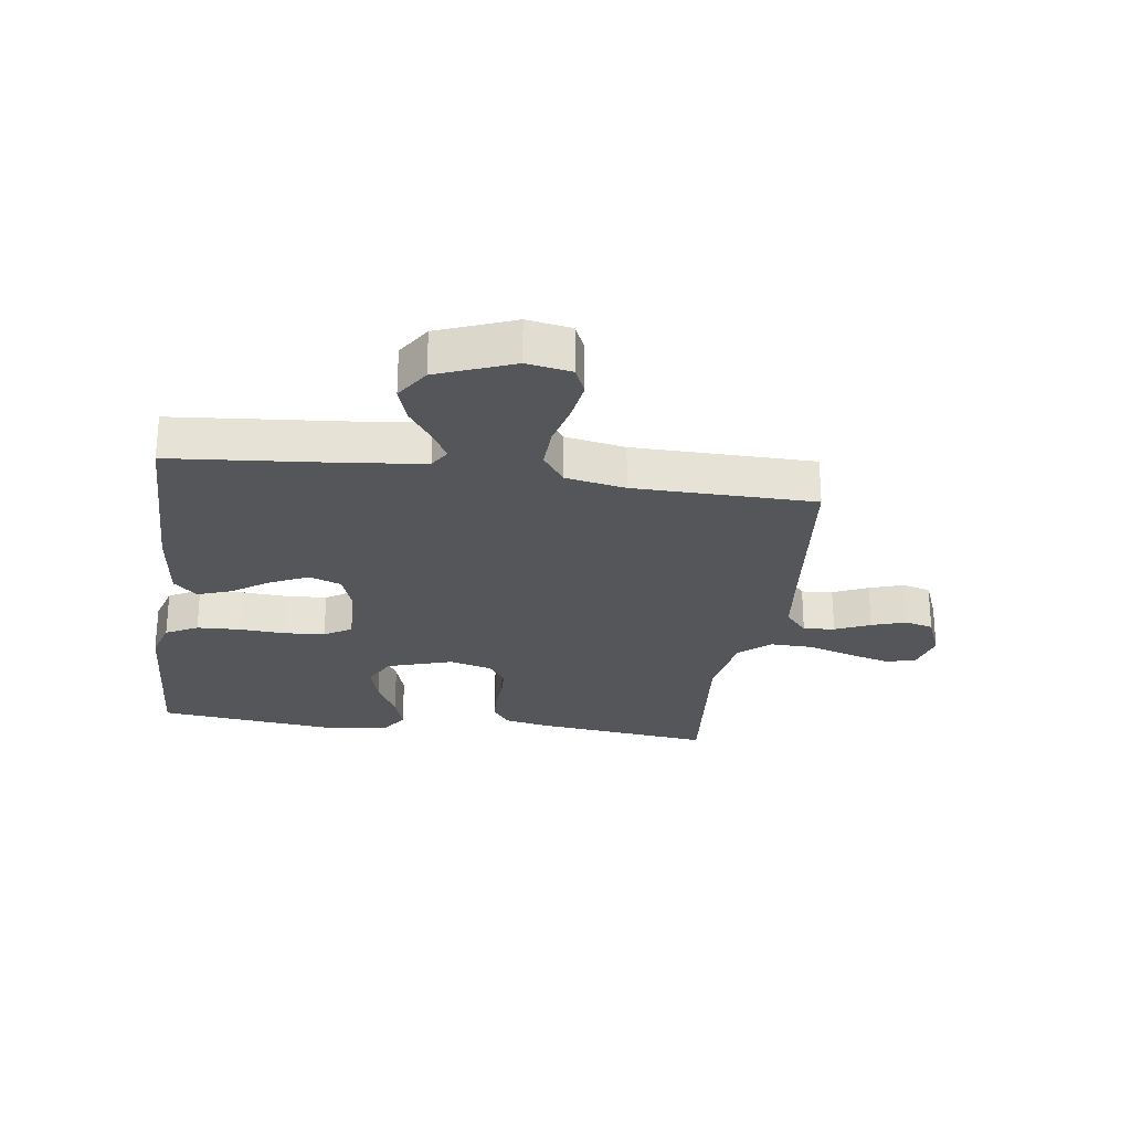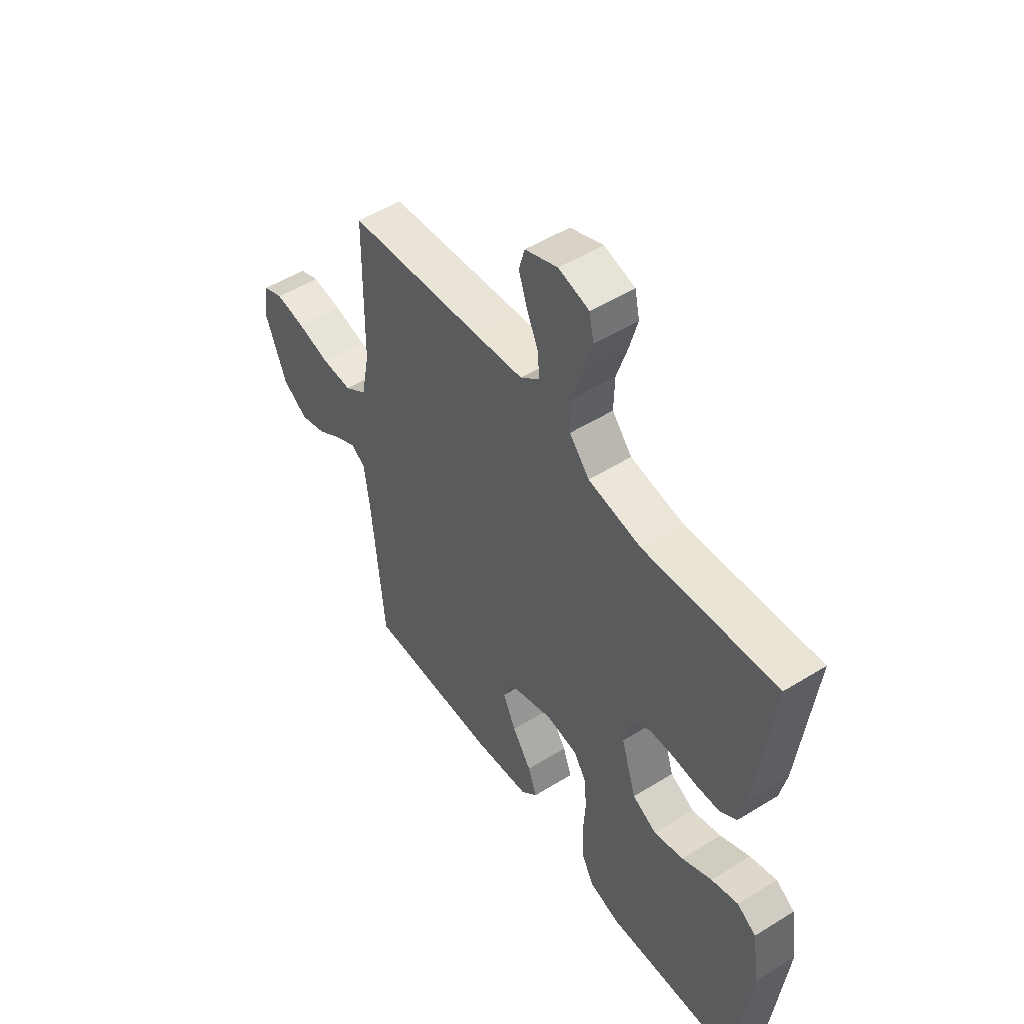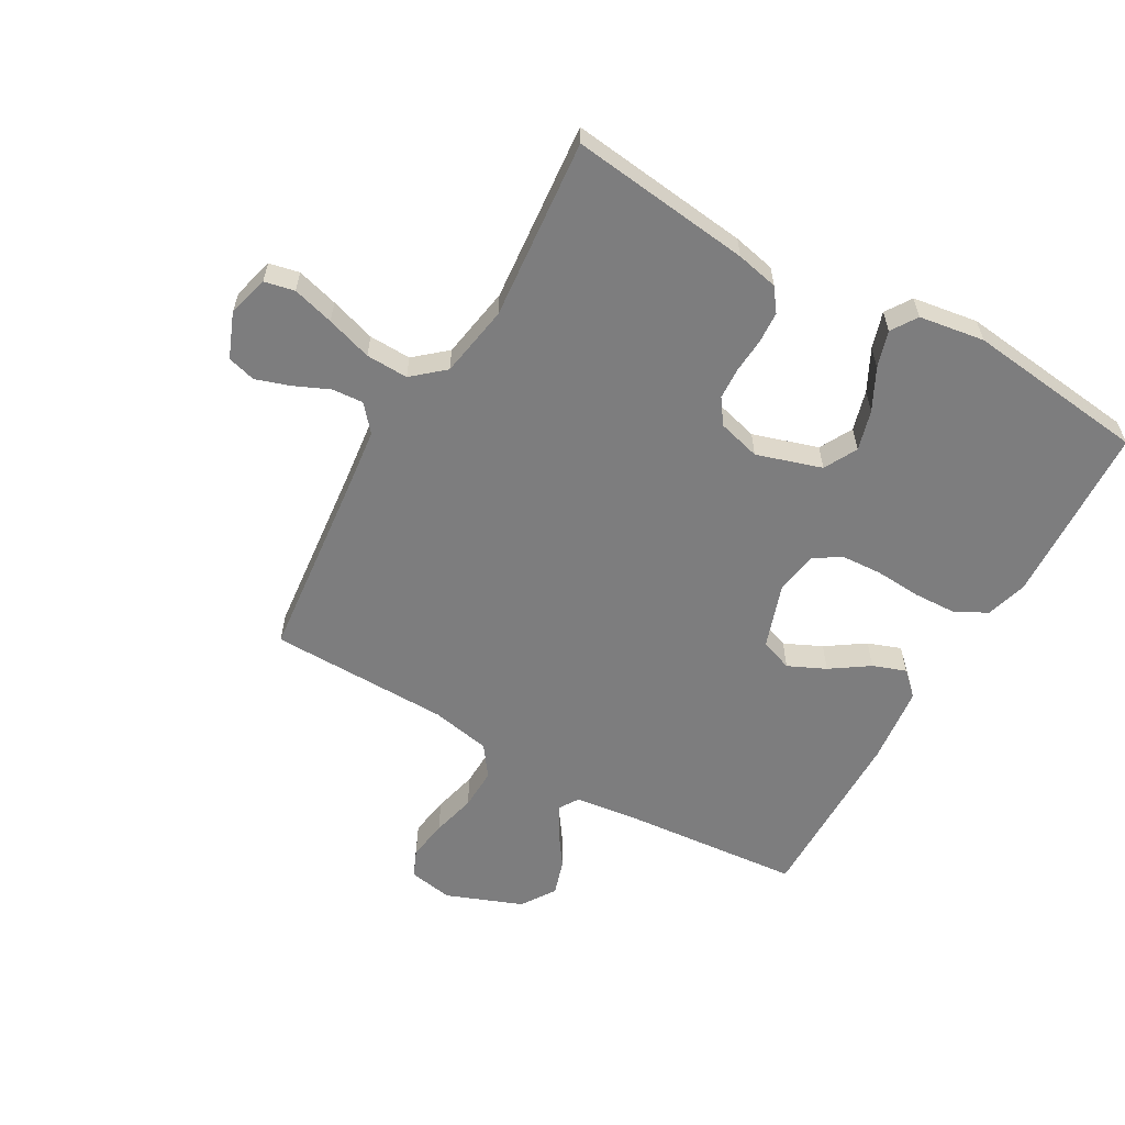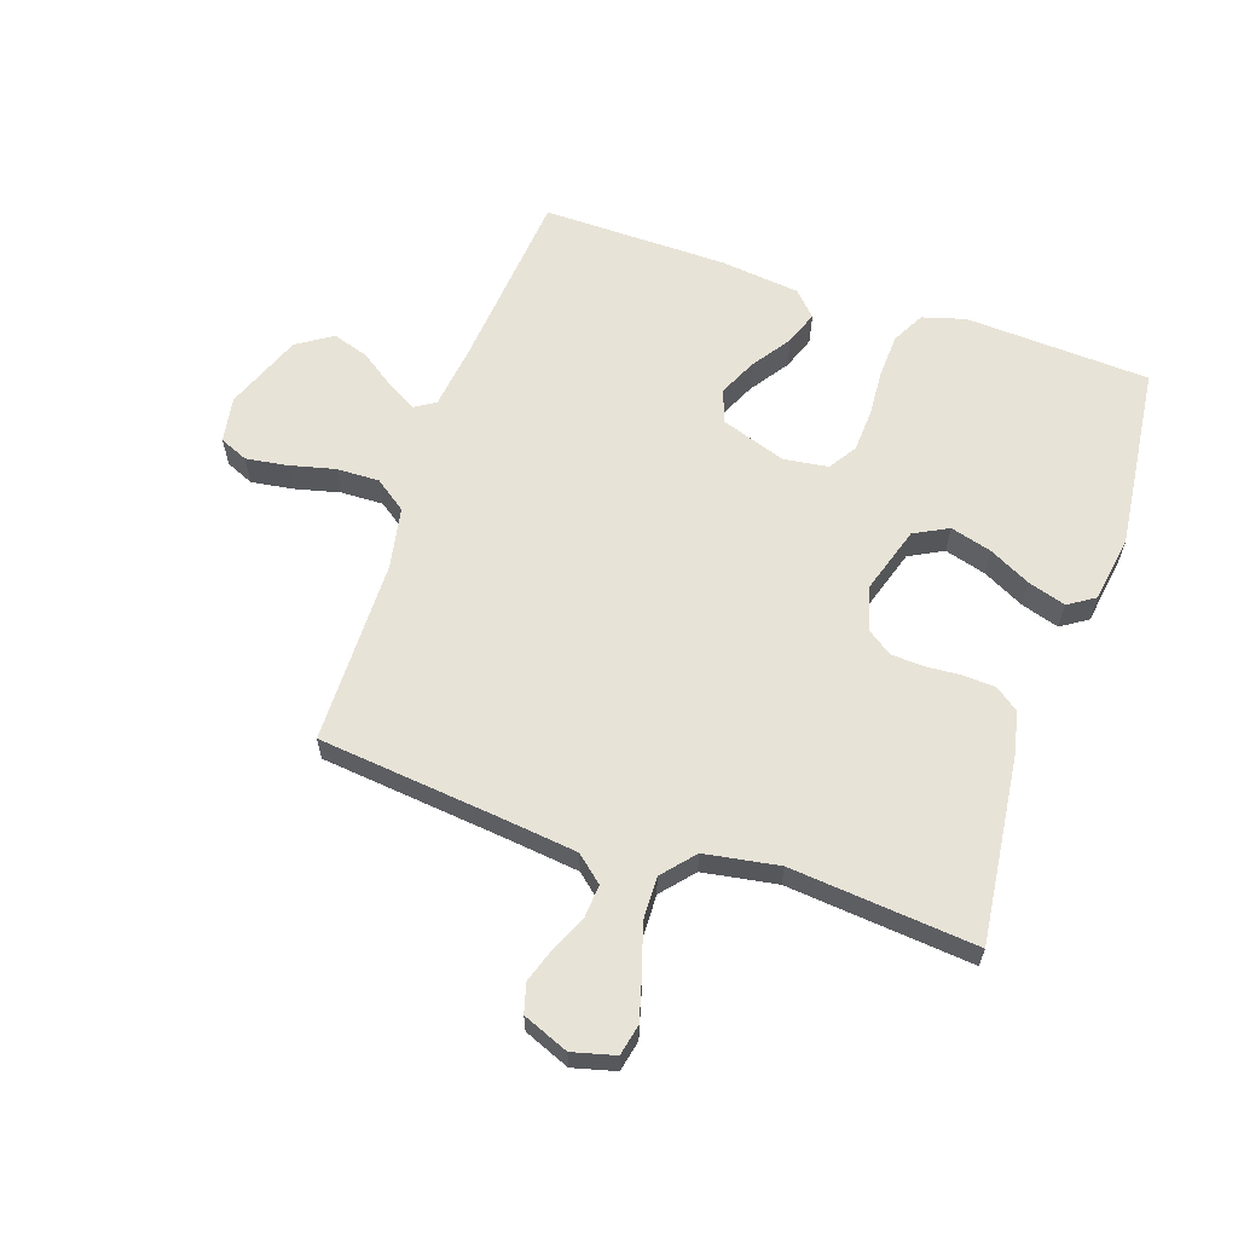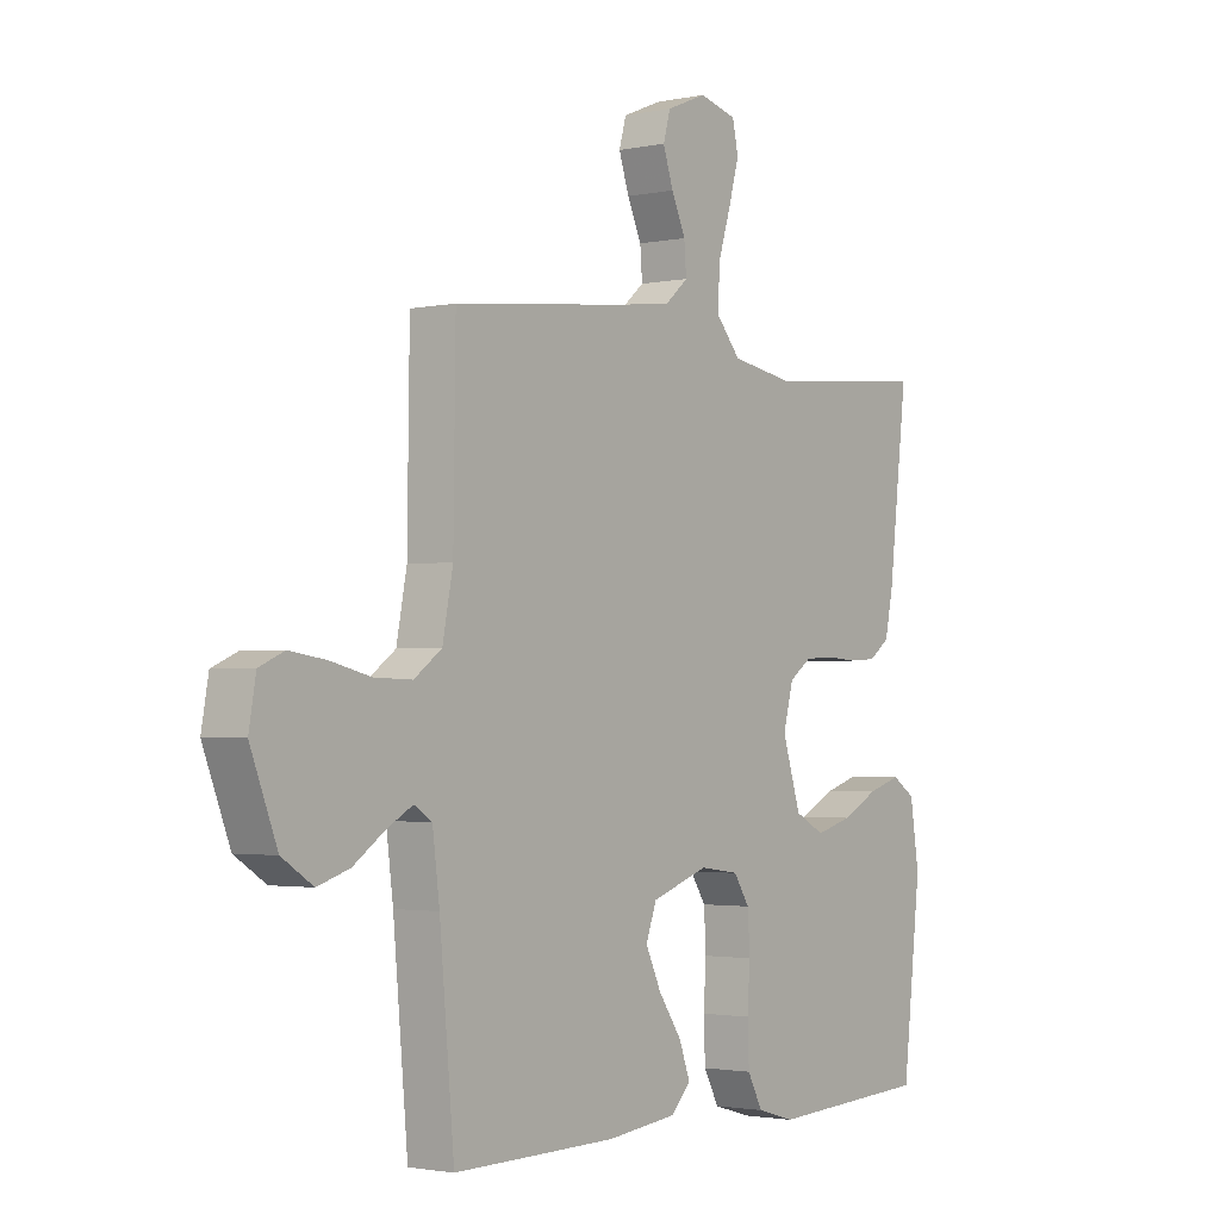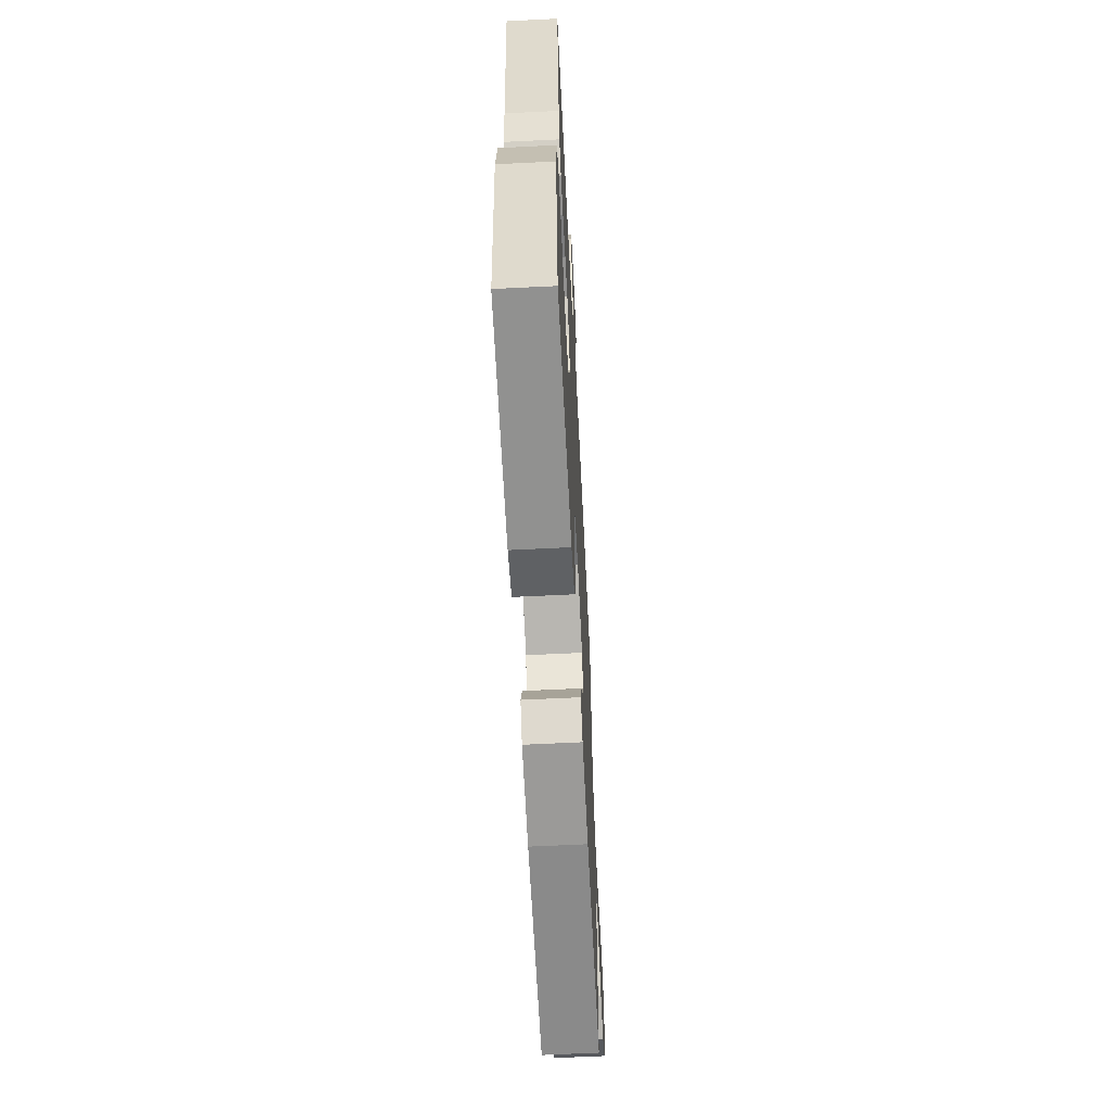
<metadata>
{"format":"obj","ext":"obj","renderer":"f3d","projection":"perspective","resolution":1024,"background":"white","views":[{"elev":-25.8,"azim":-98.0,"up":"+Y"},{"elev":51.3,"azim":56.0,"up":"+Z"},{"elev":-59.2,"azim":60.2,"up":"+Y"},{"elev":62.0,"azim":18.8,"up":"+Y"},{"elev":-2.0,"azim":-53.3,"up":"+Z"},{"elev":-62.8,"azim":92.9,"up":"+Z"}]}
</metadata>
<code>
v -0.5 0.07 0.5
v -0.2 0.07 0.532
v -0.081 0.07 0.546
v -0.038 0.07 0.583
v -0.042 0.07 0.635
v -0.068 0.07 0.693
v -0.087 0.07 0.75
v -0.074 0.07 0.797
v 0 0.07 0.827
v 0.069 0.07 0.809
v 0.08 0.07 0.759
v 0.061 0.07 0.69
v 0.037 0.07 0.614
v 0.035 0.07 0.544
v 0.08 0.07 0.492
v 0.2 0.07 0.472
v 0.5 0.07 0.5
v 0.465 0.07 0.2
v 0.45 0.07 0.13
v 0.412 0.07 0.102
v 0.36 0.07 0.099
v 0.302 0.07 0.103
v 0.249 0.07 0.1
v 0.208 0.07 0.071
v 0.189 0.07 0
v 0.223 0.07 -0.108
v 0.278 0.07 -0.137
v 0.345 0.07 -0.118
v 0.413 0.07 -0.083
v 0.474 0.07 -0.064
v 0.517 0.07 -0.092
v 0.534 0.07 -0.2
v 0.5 0.07 -0.5
v 0.2 0.07 -0.516
v 0.131 0.07 -0.496
v 0.103 0.07 -0.443
v 0.1 0.07 -0.371
v 0.105 0.07 -0.295
v 0.101 0.07 -0.227
v 0.072 0.07 -0.182
v 0 0.07 -0.172
v -0.105 0.07 -0.208
v -0.125 0.07 -0.262
v -0.096 0.07 -0.324
v -0.053 0.07 -0.387
v -0.033 0.07 -0.442
v -0.07 0.07 -0.481
v -0.2 0.07 -0.496
v -0.5 0.07 -0.5
v -0.527 0.07 -0.2
v -0.54 0.07 -0.098
v -0.573 0.07 -0.077
v -0.621 0.07 -0.104
v -0.678 0.07 -0.144
v -0.737 0.07 -0.163
v -0.794 0.07 -0.126
v -0.843 0.07 0
v -0.83 0.07 0.074
v -0.784 0.07 0.094
v -0.717 0.07 0.084
v -0.643 0.07 0.066
v -0.574 0.07 0.064
v -0.523 0.07 0.101
v -0.504 0.07 0.2
v -0.5 0 0.5
v -0.2 0 0.532
v -0.081 0 0.546
v -0.038 0 0.583
v -0.042 0 0.635
v -0.068 0 0.693
v -0.087 0 0.75
v -0.074 0 0.797
v 0 0 0.827
v 0.069 0 0.809
v 0.08 0 0.759
v 0.061 0 0.69
v 0.037 0 0.614
v 0.035 0 0.544
v 0.08 0 0.492
v 0.2 0 0.472
v 0.5 0 0.5
v 0.465 0 0.2
v 0.45 0 0.13
v 0.412 0 0.102
v 0.36 0 0.099
v 0.302 0 0.103
v 0.249 0 0.1
v 0.208 0 0.071
v 0.189 0 0
v 0.223 0 -0.108
v 0.278 0 -0.137
v 0.345 0 -0.118
v 0.413 0 -0.083
v 0.474 0 -0.064
v 0.517 0 -0.092
v 0.534 0 -0.2
v 0.5 0 -0.5
v 0.2 0 -0.516
v 0.131 0 -0.496
v 0.103 0 -0.443
v 0.1 0 -0.371
v 0.105 0 -0.295
v 0.101 0 -0.227
v 0.072 0 -0.182
v 0 0 -0.172
v -0.105 0 -0.208
v -0.125 0 -0.262
v -0.096 0 -0.324
v -0.053 0 -0.387
v -0.033 0 -0.442
v -0.07 0 -0.481
v -0.2 0 -0.496
v -0.5 0 -0.5
v -0.527 0 -0.2
v -0.54 0 -0.098
v -0.573 0 -0.077
v -0.621 0 -0.104
v -0.678 0 -0.144
v -0.737 0 -0.163
v -0.794 0 -0.126
v -0.843 0 0
v -0.83 0 0.074
v -0.784 0 0.094
v -0.717 0 0.084
v -0.643 0 0.066
v -0.574 0 0.064
v -0.523 0 0.101
v -0.504 0 0.2
f 58 59 60 61
f 56 57 58 61
f 56 61 62
f 53 54 55 56
f 52 53 56 62
f 51 52 62 63
f 47 48 49 50
f 44 45 46 47
f 43 44 47 50
f 42 43 50 51
f 35 36 37 38
f 35 38 39
f 34 35 39
f 33 34 39
f 32 33 39 40
f 28 29 30 31
f 27 28 31 32
f 19 20 21 22
f 19 22 23
f 16 17 18 19
f 15 16 19 23
f 14 15 23 24
f 10 11 12 13
f 8 9 10 13
f 8 13 14
f 5 6 7 8
f 5 8 14 24
f 64 1 2
f 64 2 3
f 63 64 3
f 41 42 51 63
f 41 63 3 4
f 27 32 40 41
f 26 27 41
f 25 26 41 4
f 4 5 24 25
f 125 124 123 122
f 125 122 121 120
f 126 125 120
f 120 119 118 117
f 126 120 117 116
f 127 126 116 115
f 114 113 112 111
f 111 110 109 108
f 114 111 108 107
f 115 114 107 106
f 102 101 100 99
f 103 102 99
f 103 99 98
f 103 98 97
f 104 103 97 96
f 95 94 93 92
f 96 95 92 91
f 86 85 84 83
f 87 86 83
f 83 82 81 80
f 87 83 80 79
f 88 87 79 78
f 77 76 75 74
f 77 74 73 72
f 78 77 72
f 72 71 70 69
f 88 78 72 69
f 66 65 128
f 67 66 128
f 67 128 127
f 127 115 106 105
f 68 67 127 105
f 105 104 96 91
f 105 91 90
f 68 105 90 89
f 89 88 69 68
f 1 65 66 2
f 2 66 67 3
f 3 67 68 4
f 4 68 69 5
f 5 69 70 6
f 6 70 71 7
f 7 71 72 8
f 8 72 73 9
f 9 73 74 10
f 10 74 75 11
f 11 75 76 12
f 12 76 77 13
f 13 77 78 14
f 14 78 79 15
f 15 79 80 16
f 16 80 81 17
f 17 81 82 18
f 18 82 83 19
f 19 83 84 20
f 20 84 85 21
f 21 85 86 22
f 22 86 87 23
f 23 87 88 24
f 24 88 89 25
f 25 89 90 26
f 26 90 91 27
f 27 91 92 28
f 28 92 93 29
f 29 93 94 30
f 30 94 95 31
f 31 95 96 32
f 32 96 97 33
f 33 97 98 34
f 34 98 99 35
f 35 99 100 36
f 36 100 101 37
f 37 101 102 38
f 38 102 103 39
f 39 103 104 40
f 40 104 105 41
f 41 105 106 42
f 42 106 107 43
f 43 107 108 44
f 44 108 109 45
f 45 109 110 46
f 46 110 111 47
f 47 111 112 48
f 48 112 113 49
f 49 113 114 50
f 50 114 115 51
f 51 115 116 52
f 52 116 117 53
f 53 117 118 54
f 54 118 119 55
f 55 119 120 56
f 56 120 121 57
f 57 121 122 58
f 58 122 123 59
f 59 123 124 60
f 60 124 125 61
f 61 125 126 62
f 62 126 127 63
f 63 127 128 64
f 64 128 65 1

</code>
